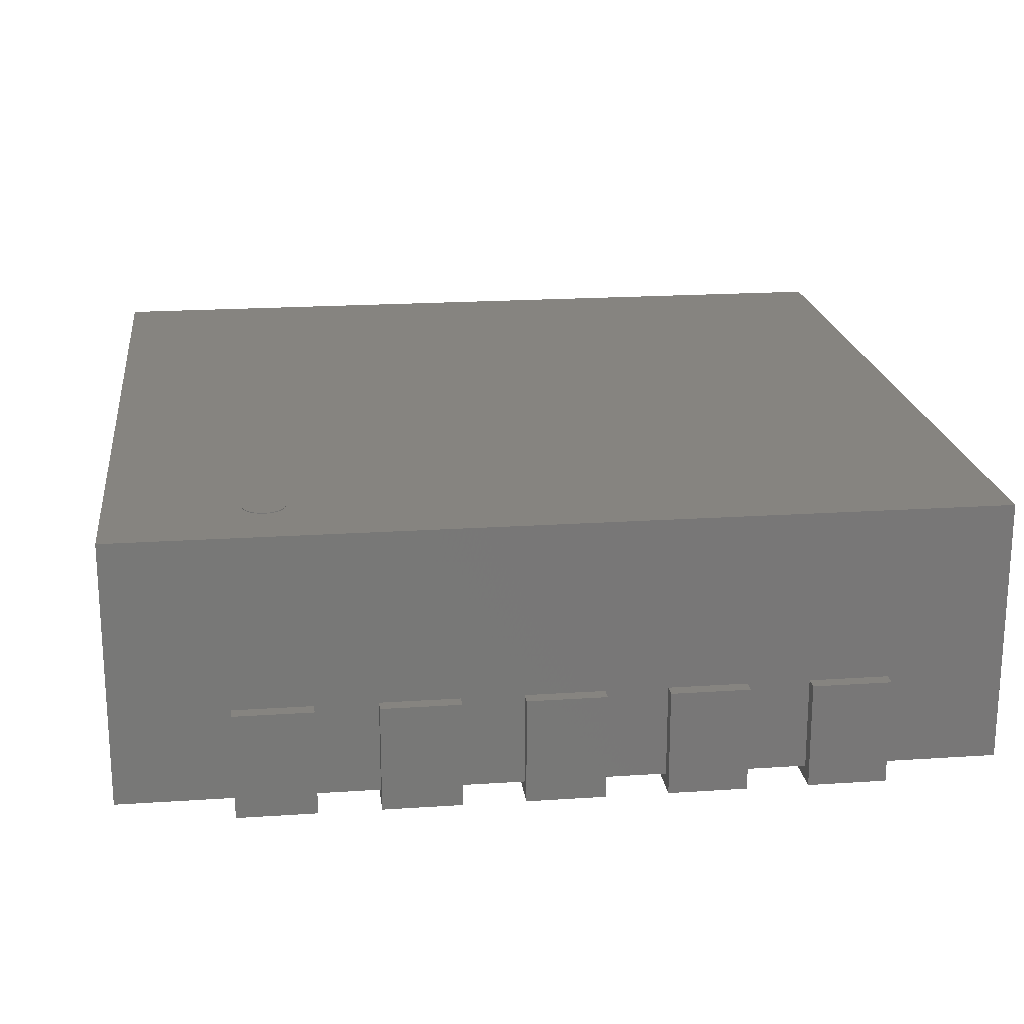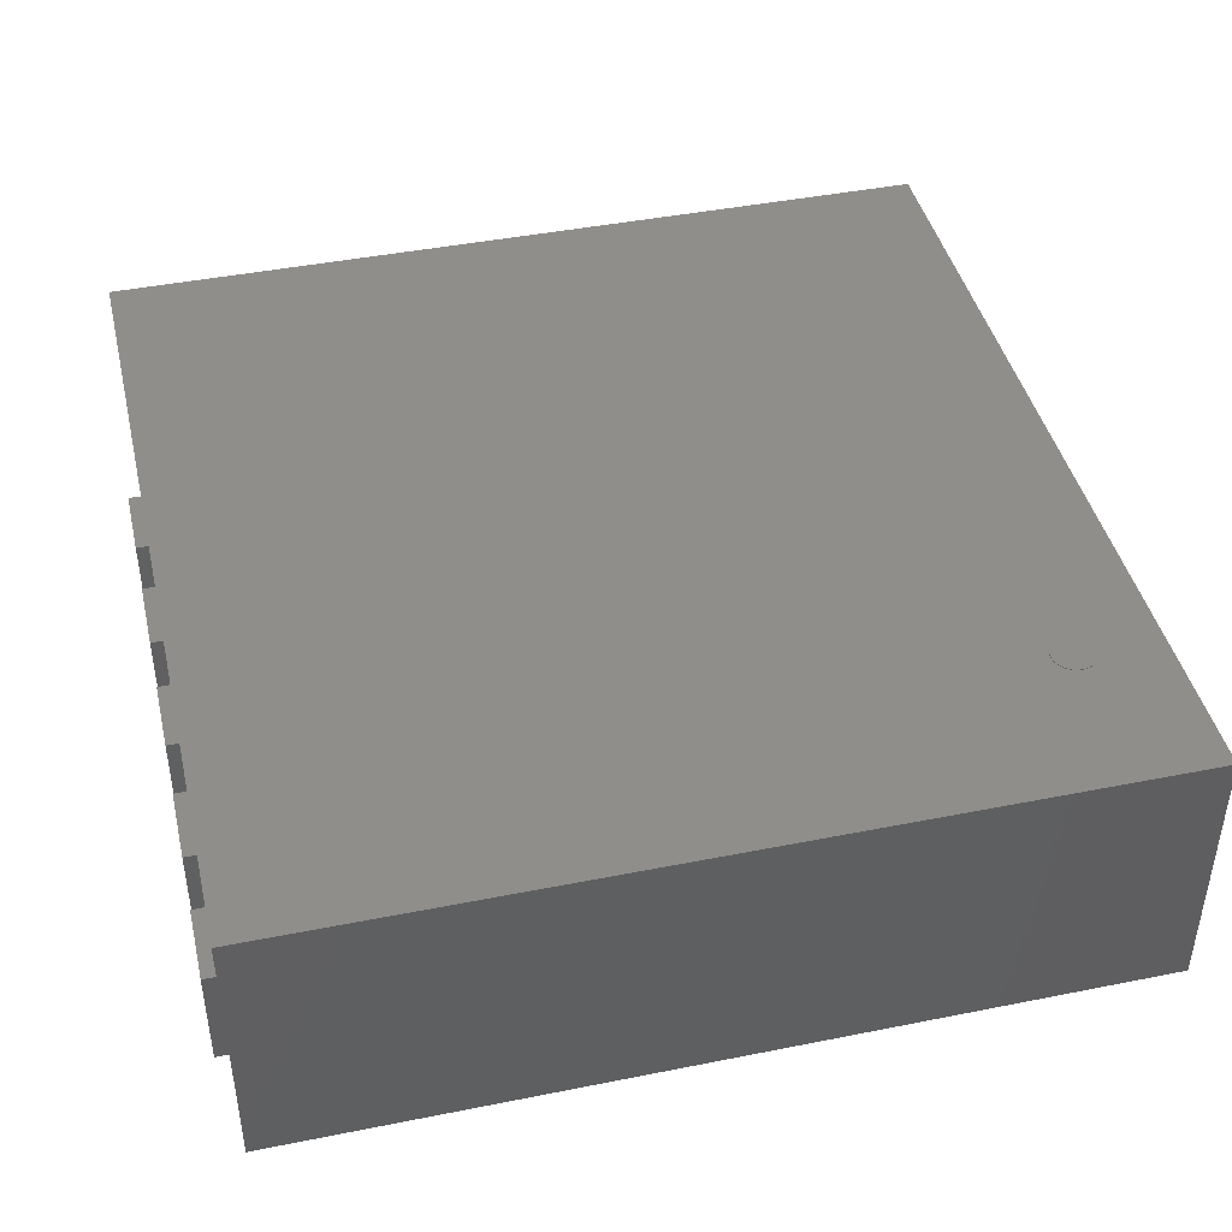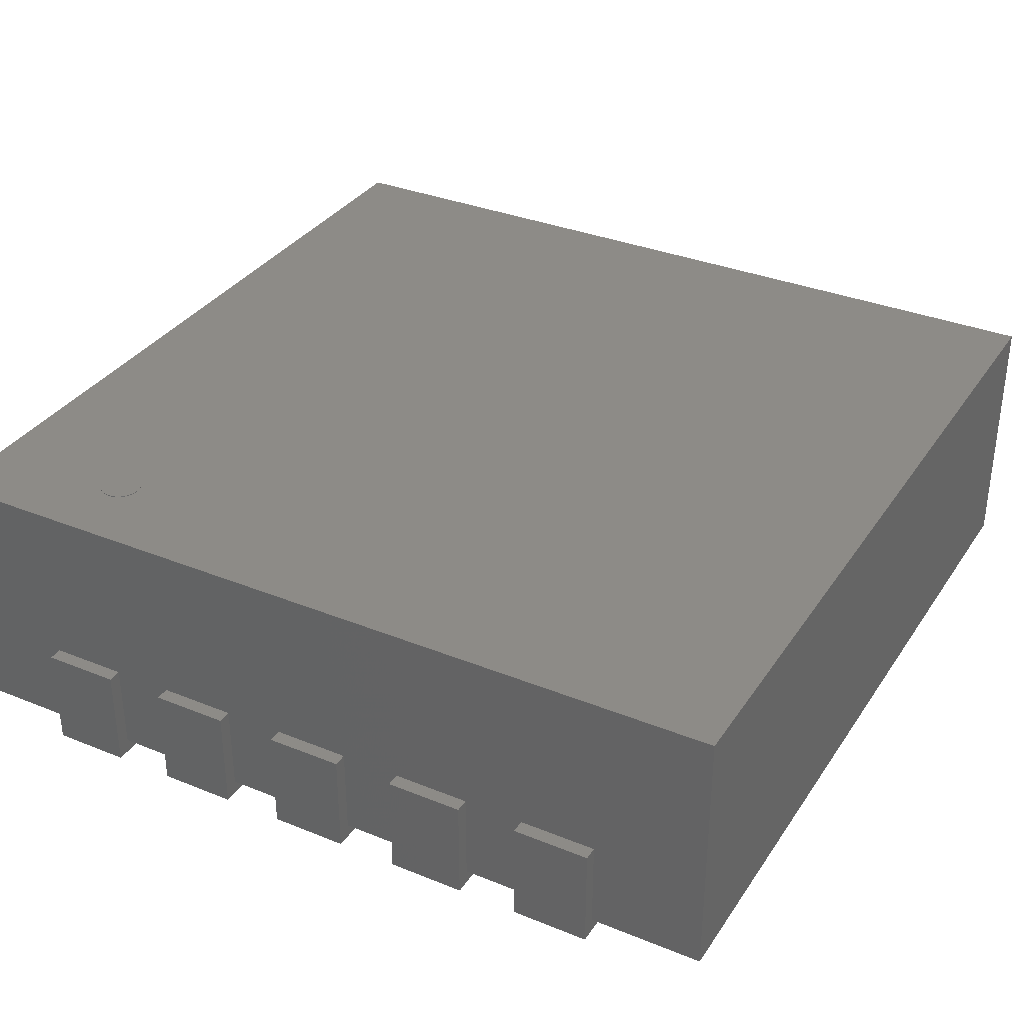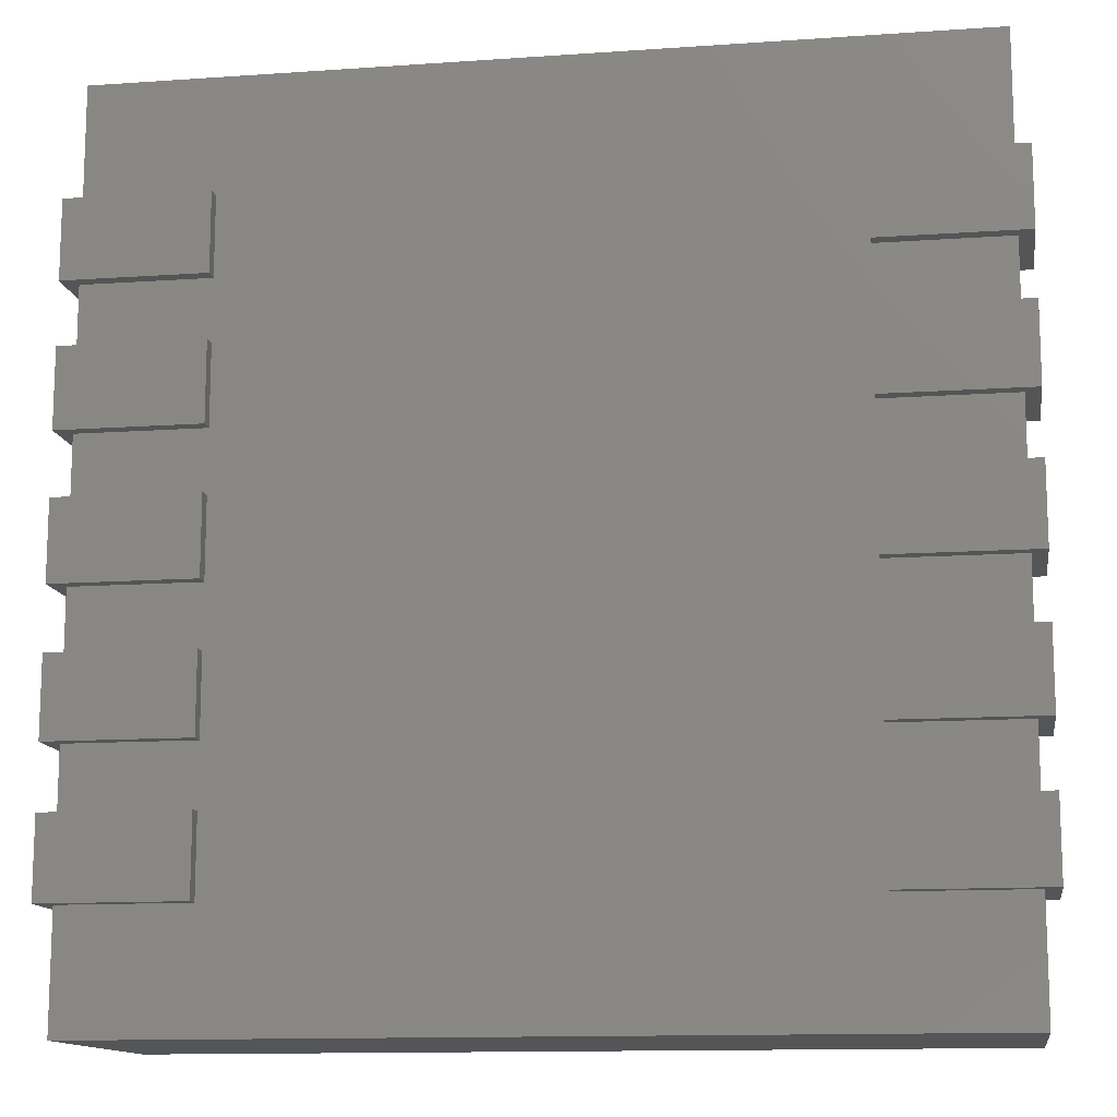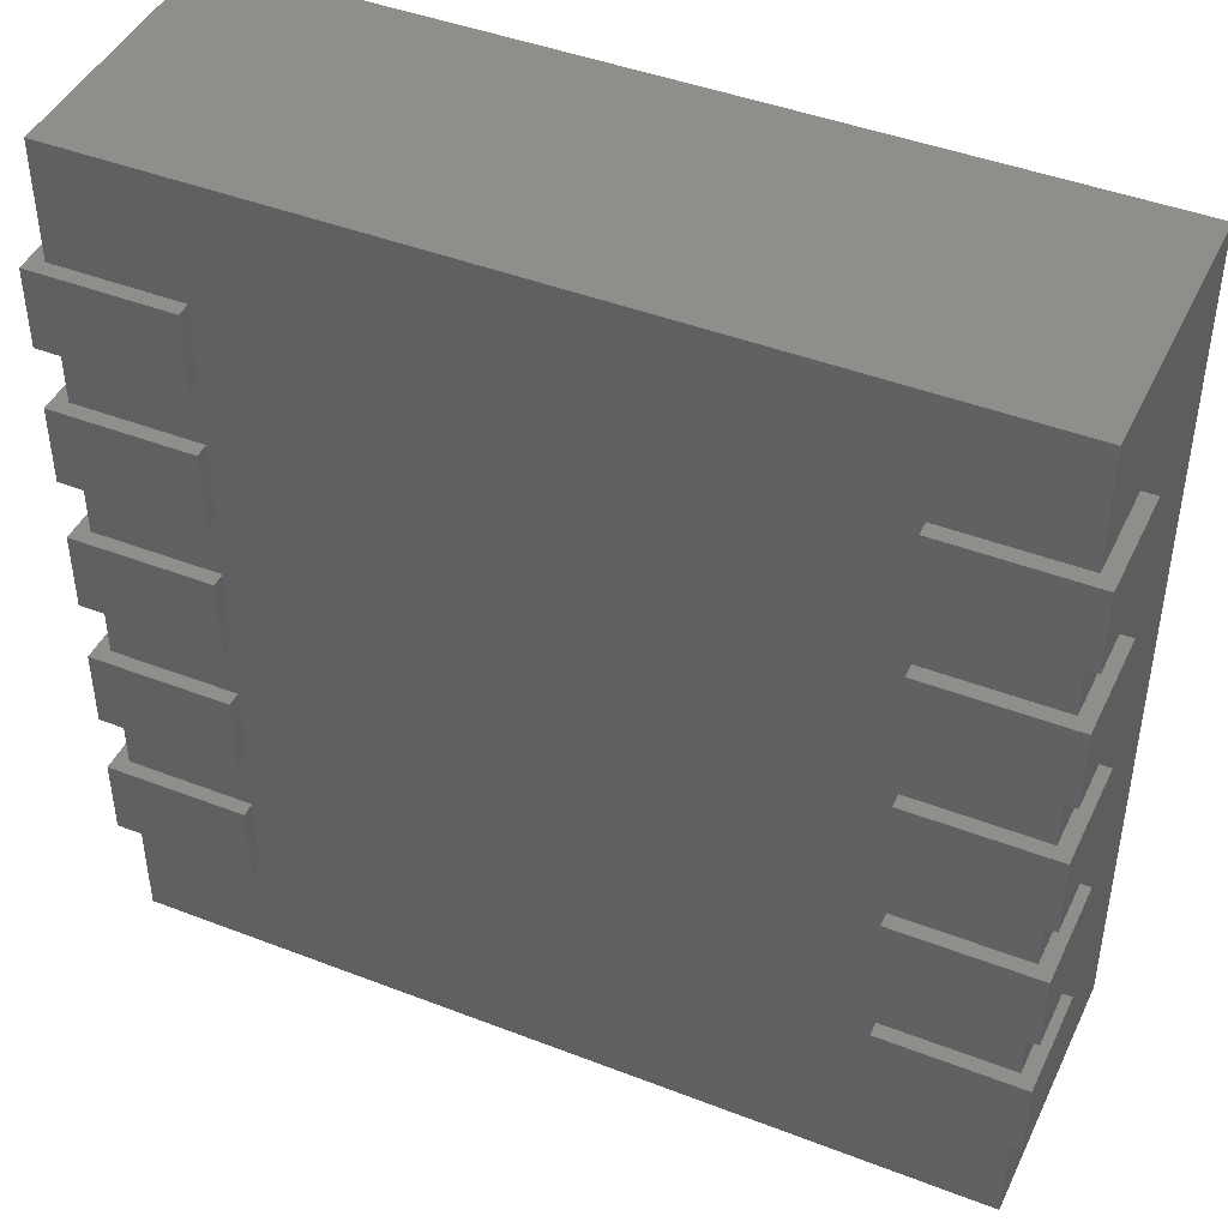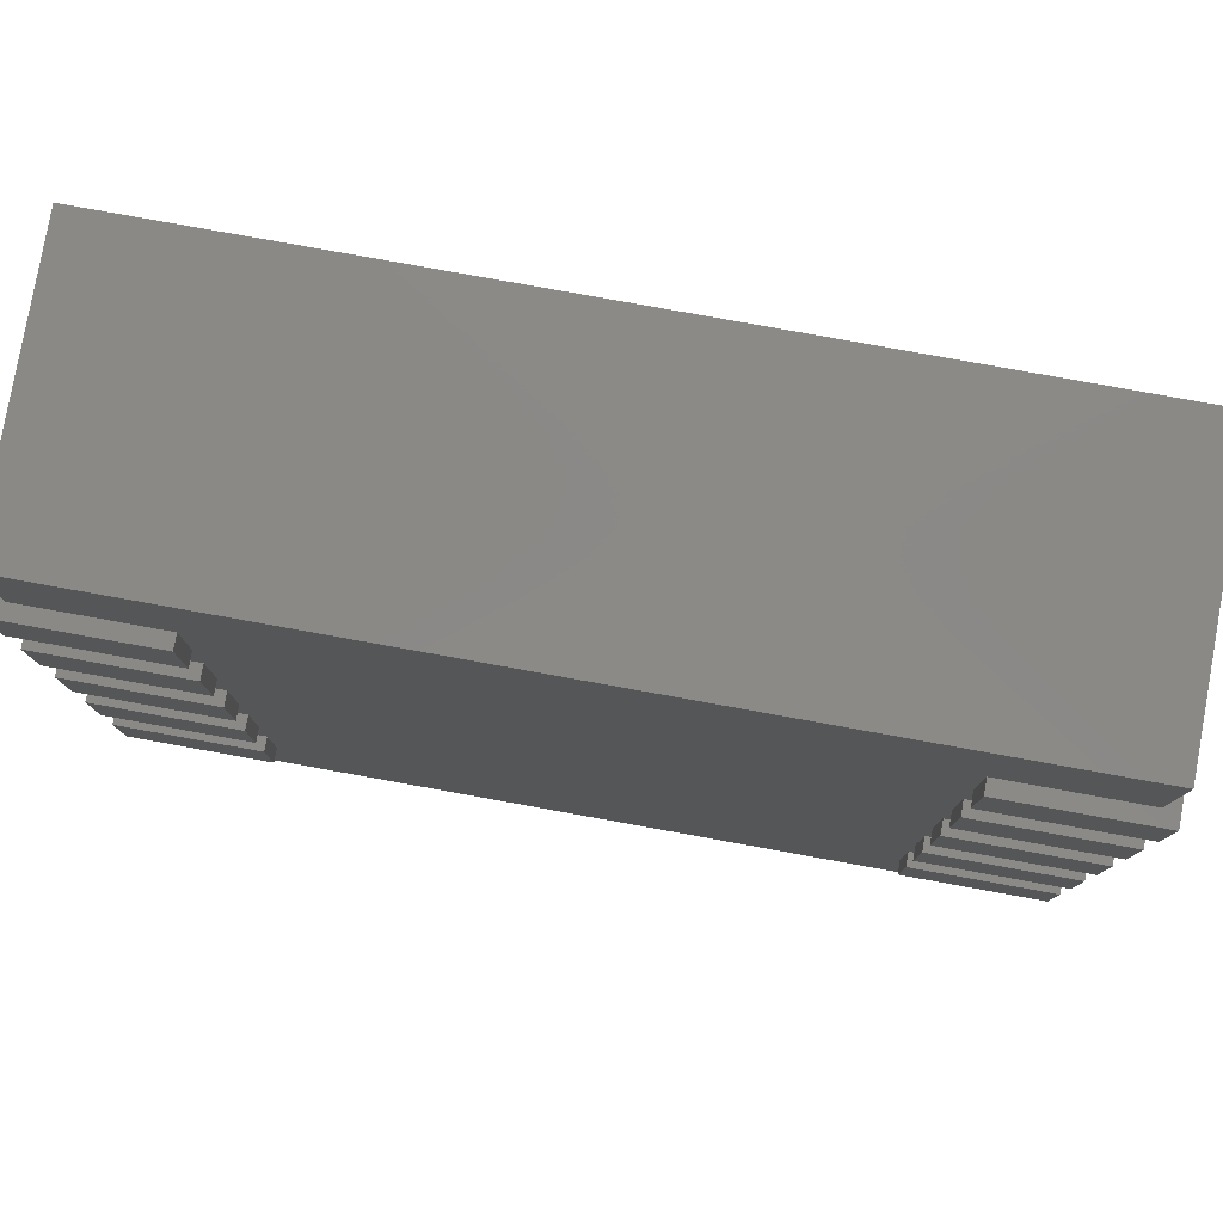
<metadata>
{"format":"stl","ext":"stl","renderer":"f3d","projection":"perspective","resolution":1024,"background":"white","views":[{"elev":20.0,"azim":-97.0,"up":"+Z"},{"elev":43.2,"azim":166.7,"up":"+Z"},{"elev":33.9,"azim":-61.2,"up":"+Z"},{"elev":-13.0,"azim":-171.0,"up":"+Y"},{"elev":44.3,"azim":-155.7,"up":"+Y"},{"elev":79.9,"azim":-169.8,"up":"+Y"}]}
</metadata>
<code>
# stl→obj: 194 verts, 340 faces
v -47.22 39.37 39.37
v -44.32 39.95 39.37
v -44.27 39.37 39.37
v -44.49 40.5 39.37
v -44.77 41.01 39.37
v -45.13 41.46 39.37
v -45.58 41.82 39.37
v -46.09 42.1 39.37
v -46.64 42.26 39.37
v -47.22 42.32 39.37
v -47.79 42.26 39.37
v -48.35 42.1 39.37
v -48.86 41.82 39.37
v -49.31 41.46 39.37
v -49.67 41.01 39.37
v -49.95 40.5 39.37
v -50.11 39.95 39.37
v -50.17 39.37 39.37
v -50.11 38.79 39.37
v -49.95 38.24 39.37
v -49.67 37.73 39.37
v -49.31 37.28 39.37
v -48.86 36.92 39.37
v -48.35 36.64 39.37
v -47.79 36.48 39.37
v -47.22 36.42 39.37
v -46.64 36.48 39.37
v -46.09 36.64 39.37
v -45.58 36.92 39.37
v -45.13 37.28 39.37
v -44.77 37.73 39.37
v -44.49 38.24 39.37
v -44.32 38.79 39.37
v -47.22 39.37 39.47
v -44.27 39.37 39.47
v -44.32 39.95 39.47
v -44.49 40.5 39.47
v -44.77 41.01 39.47
v -45.13 41.46 39.47
v -45.58 41.82 39.47
v -46.09 42.1 39.47
v -46.64 42.26 39.47
v -47.22 42.32 39.47
v -47.79 42.26 39.47
v -48.35 42.1 39.47
v -48.86 41.82 39.47
v -49.31 41.46 39.47
v -49.67 41.01 39.47
v -49.95 40.5 39.47
v -50.11 39.95 39.47
v -50.17 39.37 39.47
v -50.11 38.79 39.47
v -49.95 38.24 39.47
v -49.67 37.73 39.47
v -49.31 37.28 39.47
v -48.86 36.92 39.47
v -48.35 36.64 39.47
v -47.79 36.48 39.47
v -47.22 36.42 39.47
v -46.64 36.48 39.47
v -46.09 36.64 39.47
v -45.58 36.92 39.47
v -45.13 37.28 39.47
v -44.77 37.73 39.47
v -44.49 38.24 39.47
v -44.32 38.79 39.47
v 59.02 -61.02 2
v 59.02 61.02 39.37
v 59.02 -61.02 39.37
v 59.02 61.02 2
v -59.02 61.02 2
v -59.02 -61.02 39.37
v -59.02 61.02 39.37
v -59.02 -61.02 2
v 61.02 -44.88 0
v 61.02 -33.86 15
v 61.02 -44.88 15
v 61.02 -33.86 0
v 59.02 -33.86 15
v 59.02 -33.86 2
v 41.34 -33.86 2
v 41.34 -33.86 0
v 41.34 -44.88 2
v 41.34 -44.88 0
v 59.02 -44.88 2
v 59.02 -44.88 15
v 61.02 -25.2 0
v 61.02 -14.17 15
v 61.02 -25.2 15
v 61.02 -14.17 0
v 59.02 -14.17 15
v 59.02 -14.17 2
v 41.34 -14.17 2
v 41.34 -14.17 0
v 41.34 -25.2 2
v 41.34 -25.2 0
v 59.02 -25.2 2
v 59.02 -25.2 15
v 61.02 -5.512 0
v 61.02 5.512 15
v 61.02 -5.512 15
v 61.02 5.512 0
v 59.02 5.512 15
v 59.02 5.512 2
v 41.34 5.512 2
v 41.34 5.512 0
v 41.34 -5.512 2
v 41.34 -5.512 0
v 59.02 -5.512 2
v 59.02 -5.512 15
v 61.02 14.17 0
v 61.02 25.2 15
v 61.02 14.17 15
v 61.02 25.2 0
v 59.02 25.2 15
v 59.02 25.2 2
v 41.34 25.2 2
v 41.34 25.2 0
v 41.34 14.17 2
v 41.34 14.17 0
v 59.02 14.17 2
v 59.02 14.17 15
v 61.02 33.86 0
v 61.02 44.88 15
v 61.02 33.86 15
v 61.02 44.88 0
v 59.02 44.88 15
v 59.02 44.88 2
v 41.34 44.88 2
v 41.34 44.88 0
v 41.34 33.86 2
v 41.34 33.86 0
v 59.02 33.86 2
v 59.02 33.86 15
v -61.02 44.88 0
v -61.02 33.86 15
v -61.02 44.88 15
v -61.02 33.86 0
v -59.02 33.86 15
v -59.02 33.86 2
v -41.34 33.86 2
v -41.34 33.86 0
v -41.34 44.88 2
v -41.34 44.88 0
v -59.02 44.88 2
v -59.02 44.88 15
v -61.02 25.2 0
v -61.02 14.17 15
v -61.02 25.2 15
v -61.02 14.17 0
v -59.02 14.17 15
v -59.02 14.17 2
v -41.34 14.17 2
v -41.34 14.17 0
v -41.34 25.2 2
v -41.34 25.2 0
v -59.02 25.2 2
v -59.02 25.2 15
v -61.02 5.512 0
v -61.02 -5.512 15
v -61.02 5.512 15
v -61.02 -5.512 0
v -59.02 -5.512 15
v -59.02 -5.512 2
v -41.34 -5.512 2
v -41.34 -5.512 0
v -41.34 5.512 2
v -41.34 5.512 0
v -59.02 5.512 2
v -59.02 5.512 15
v -61.02 -14.17 0
v -61.02 -25.2 15
v -61.02 -14.17 15
v -61.02 -25.2 0
v -59.02 -25.2 15
v -59.02 -25.2 2
v -41.34 -25.2 2
v -41.34 -25.2 0
v -41.34 -14.17 2
v -41.34 -14.17 0
v -59.02 -14.17 2
v -59.02 -14.17 15
v -61.02 -33.86 0
v -61.02 -44.88 15
v -61.02 -33.86 15
v -61.02 -44.88 0
v -59.02 -44.88 15
v -59.02 -44.88 2
v -41.34 -44.88 2
v -41.34 -44.88 0
v -41.34 -33.86 2
v -41.34 -33.86 0
v -59.02 -33.86 2
v -59.02 -33.86 15
f 1 2 3
f 1 4 2
f 1 5 4
f 1 6 5
f 1 7 6
f 1 8 7
f 1 9 8
f 1 10 9
f 1 11 10
f 1 12 11
f 1 13 12
f 1 14 13
f 1 15 14
f 1 16 15
f 1 17 16
f 1 18 17
f 1 19 18
f 1 20 19
f 1 21 20
f 1 22 21
f 1 23 22
f 1 24 23
f 1 25 24
f 1 26 25
f 1 27 26
f 1 28 27
f 1 29 28
f 1 30 29
f 1 31 30
f 1 32 31
f 1 33 32
f 1 3 33
f 34 35 36
f 34 36 37
f 34 37 38
f 34 38 39
f 34 39 40
f 34 40 41
f 34 41 42
f 34 42 43
f 34 43 44
f 34 44 45
f 34 45 46
f 34 46 47
f 34 47 48
f 34 48 49
f 34 49 50
f 34 50 51
f 34 51 52
f 34 52 53
f 34 53 54
f 34 54 55
f 34 55 56
f 34 56 57
f 34 57 58
f 34 58 59
f 34 59 60
f 34 60 61
f 34 61 62
f 34 62 63
f 34 63 64
f 34 64 65
f 34 65 66
f 34 66 35
f 3 36 35
f 2 37 36
f 4 38 37
f 5 39 38
f 6 40 39
f 7 41 40
f 8 42 41
f 9 43 42
f 10 44 43
f 11 45 44
f 12 46 45
f 13 47 46
f 14 48 47
f 15 49 48
f 16 50 49
f 17 51 50
f 18 52 51
f 19 53 52
f 20 54 53
f 21 55 54
f 22 56 55
f 23 57 56
f 24 58 57
f 25 59 58
f 26 60 59
f 27 61 60
f 28 62 61
f 29 63 62
f 30 64 63
f 31 65 64
f 32 66 65
f 33 35 66
f 2 36 3
f 4 37 2
f 5 38 4
f 6 39 5
f 7 40 6
f 8 41 7
f 9 42 8
f 10 43 9
f 11 44 10
f 12 45 11
f 13 46 12
f 14 47 13
f 15 48 14
f 16 49 15
f 17 50 16
f 18 51 17
f 19 52 18
f 20 53 19
f 21 54 20
f 22 55 21
f 23 56 22
f 24 57 23
f 25 58 24
f 26 59 25
f 27 60 26
f 28 61 27
f 29 62 28
f 30 63 29
f 31 64 30
f 32 65 31
f 33 66 32
f 3 35 33
f 67 68 69
f 67 70 68
f 71 72 73
f 71 74 72
f 74 69 72
f 74 67 69
f 70 73 68
f 70 71 73
f 67 71 70
f 67 74 71
f 69 68 73
f 69 73 72
f 75 76 77
f 75 78 76
f 76 78 79
f 79 78 80
f 80 78 81
f 82 81 78
f 82 83 81
f 82 84 83
f 85 83 84
f 85 84 75
f 85 77 86
f 85 75 77
f 79 85 86
f 79 80 85
f 77 76 86
f 86 76 79
f 85 80 83
f 80 81 83
f 75 84 78
f 78 84 82
f 87 88 89
f 87 90 88
f 88 90 91
f 91 90 92
f 92 90 93
f 94 93 90
f 94 95 93
f 94 96 95
f 97 95 96
f 97 96 87
f 97 89 98
f 97 87 89
f 91 97 98
f 91 92 97
f 89 88 98
f 98 88 91
f 97 92 95
f 92 93 95
f 87 96 90
f 90 96 94
f 99 100 101
f 99 102 100
f 100 102 103
f 103 102 104
f 104 102 105
f 106 105 102
f 106 107 105
f 106 108 107
f 109 107 108
f 109 108 99
f 109 101 110
f 109 99 101
f 103 109 110
f 103 104 109
f 101 100 110
f 110 100 103
f 109 104 107
f 104 105 107
f 99 108 102
f 102 108 106
f 111 112 113
f 111 114 112
f 112 114 115
f 115 114 116
f 116 114 117
f 118 117 114
f 118 119 117
f 118 120 119
f 121 119 120
f 121 120 111
f 121 113 122
f 121 111 113
f 115 121 122
f 115 116 121
f 113 112 122
f 122 112 115
f 121 116 119
f 116 117 119
f 111 120 114
f 114 120 118
f 123 124 125
f 123 126 124
f 124 126 127
f 127 126 128
f 128 126 129
f 130 129 126
f 130 131 129
f 130 132 131
f 133 131 132
f 133 132 123
f 133 125 134
f 133 123 125
f 127 133 134
f 127 128 133
f 125 124 134
f 134 124 127
f 133 128 131
f 128 129 131
f 123 132 126
f 126 132 130
f 135 136 137
f 135 138 136
f 136 138 139
f 139 138 140
f 140 138 141
f 142 141 138
f 142 143 141
f 142 144 143
f 145 143 144
f 145 144 135
f 145 137 146
f 145 135 137
f 139 145 146
f 139 140 145
f 137 136 146
f 146 136 139
f 145 140 143
f 140 141 143
f 135 144 138
f 138 144 142
f 147 148 149
f 147 150 148
f 148 150 151
f 151 150 152
f 152 150 153
f 154 153 150
f 154 155 153
f 154 156 155
f 157 155 156
f 157 156 147
f 157 149 158
f 157 147 149
f 151 157 158
f 151 152 157
f 149 148 158
f 158 148 151
f 157 152 155
f 152 153 155
f 147 156 150
f 150 156 154
f 159 160 161
f 159 162 160
f 160 162 163
f 163 162 164
f 164 162 165
f 166 165 162
f 166 167 165
f 166 168 167
f 169 167 168
f 169 168 159
f 169 161 170
f 169 159 161
f 163 169 170
f 163 164 169
f 161 160 170
f 170 160 163
f 169 164 167
f 164 165 167
f 159 168 162
f 162 168 166
f 171 172 173
f 171 174 172
f 172 174 175
f 175 174 176
f 176 174 177
f 178 177 174
f 178 179 177
f 178 180 179
f 181 179 180
f 181 180 171
f 181 173 182
f 181 171 173
f 175 181 182
f 175 176 181
f 173 172 182
f 182 172 175
f 181 176 179
f 176 177 179
f 171 180 174
f 174 180 178
f 183 184 185
f 183 186 184
f 184 186 187
f 187 186 188
f 188 186 189
f 190 189 186
f 190 191 189
f 190 192 191
f 193 191 192
f 193 192 183
f 193 185 194
f 193 183 185
f 187 193 194
f 187 188 193
f 185 184 194
f 194 184 187
f 193 188 191
f 188 189 191
f 183 192 186
f 186 192 190

</code>
